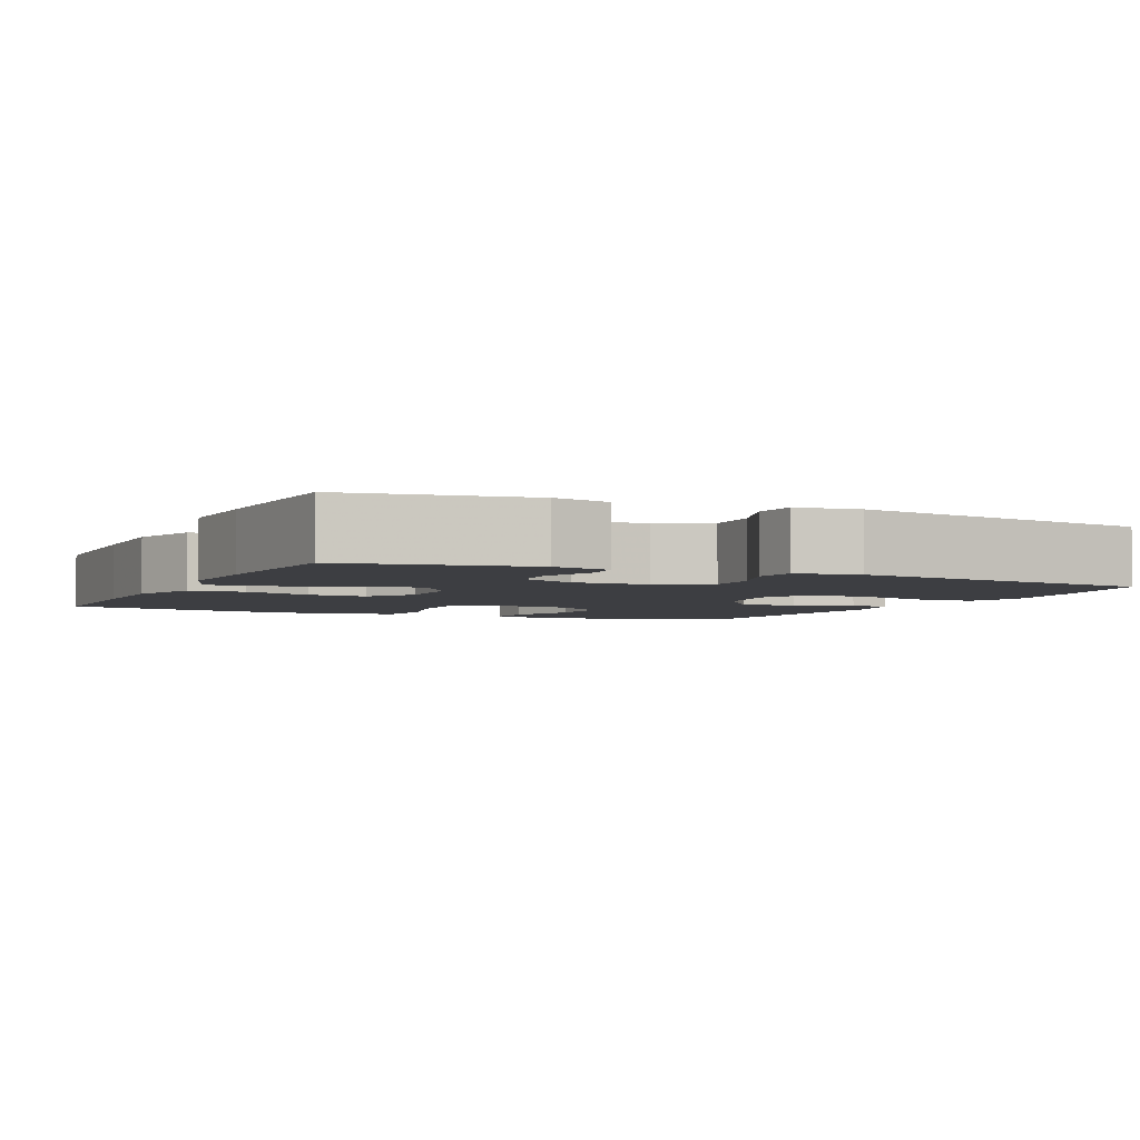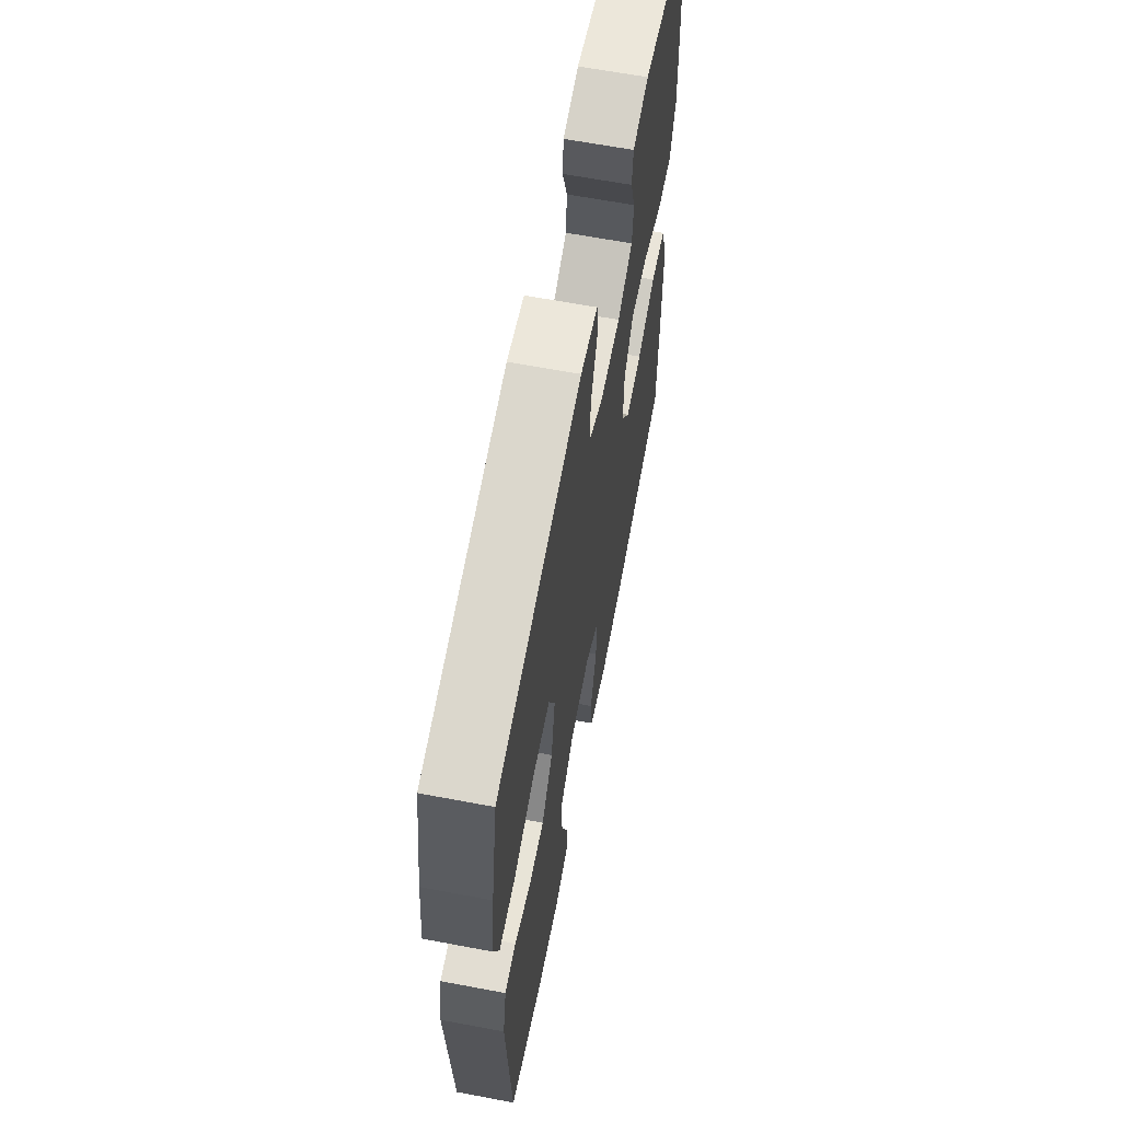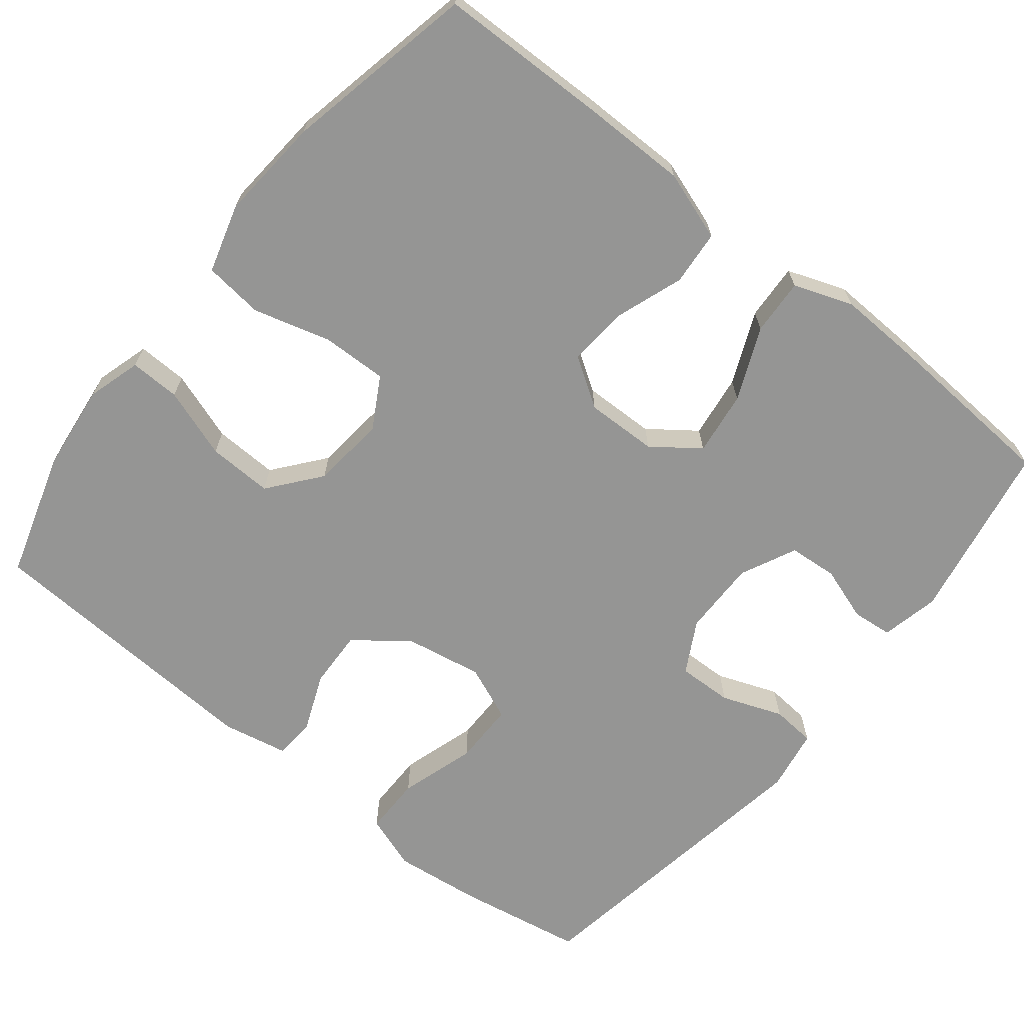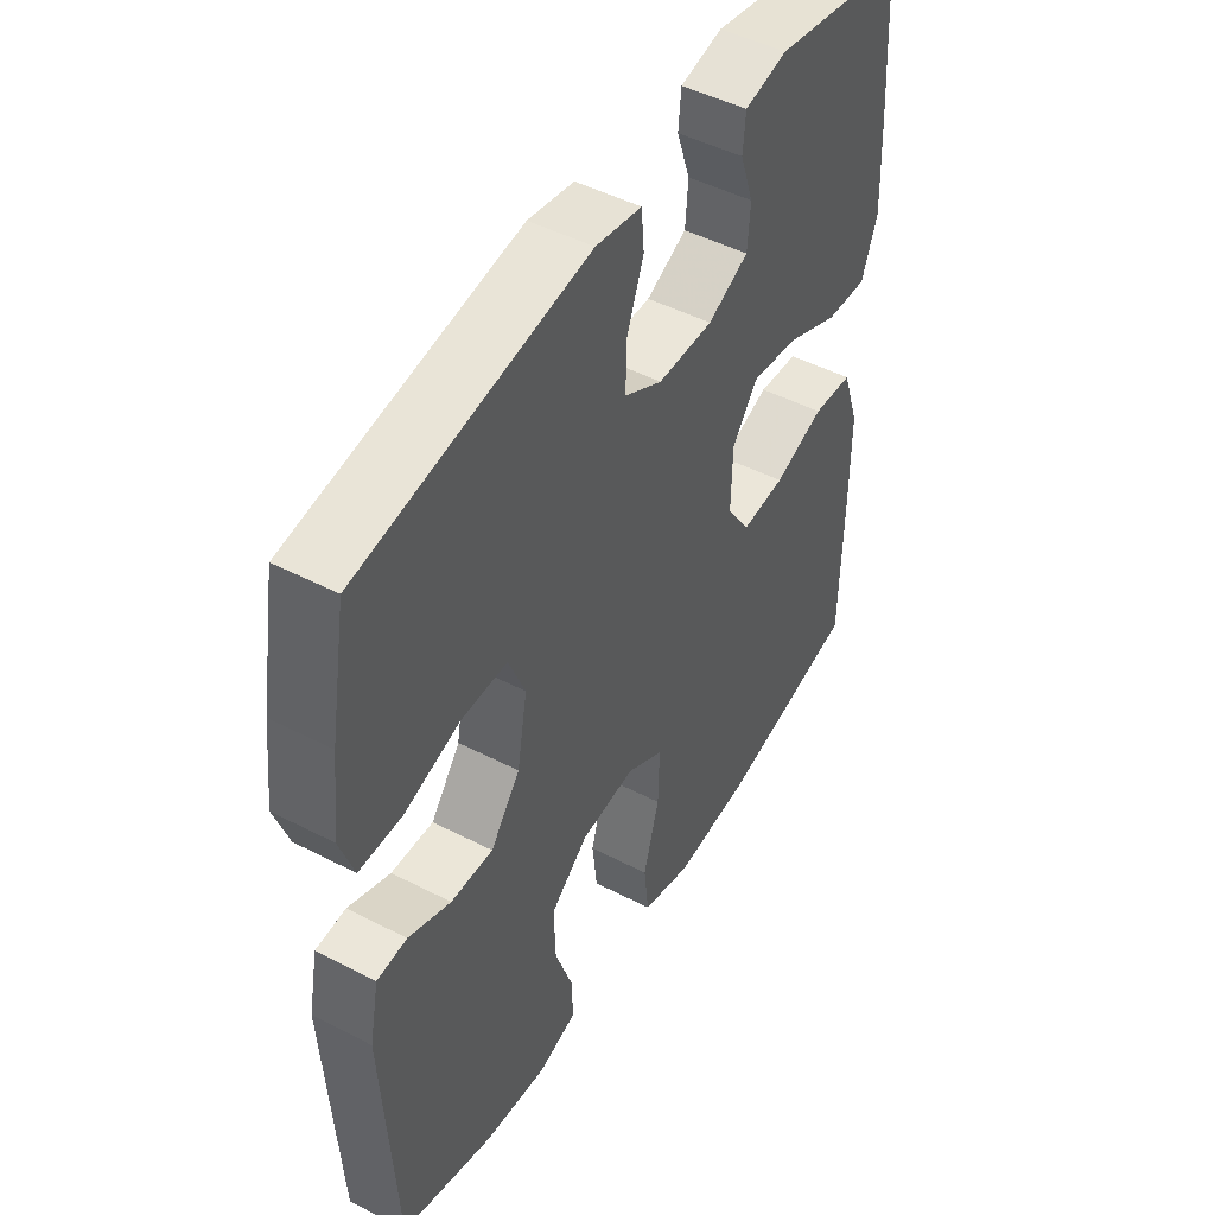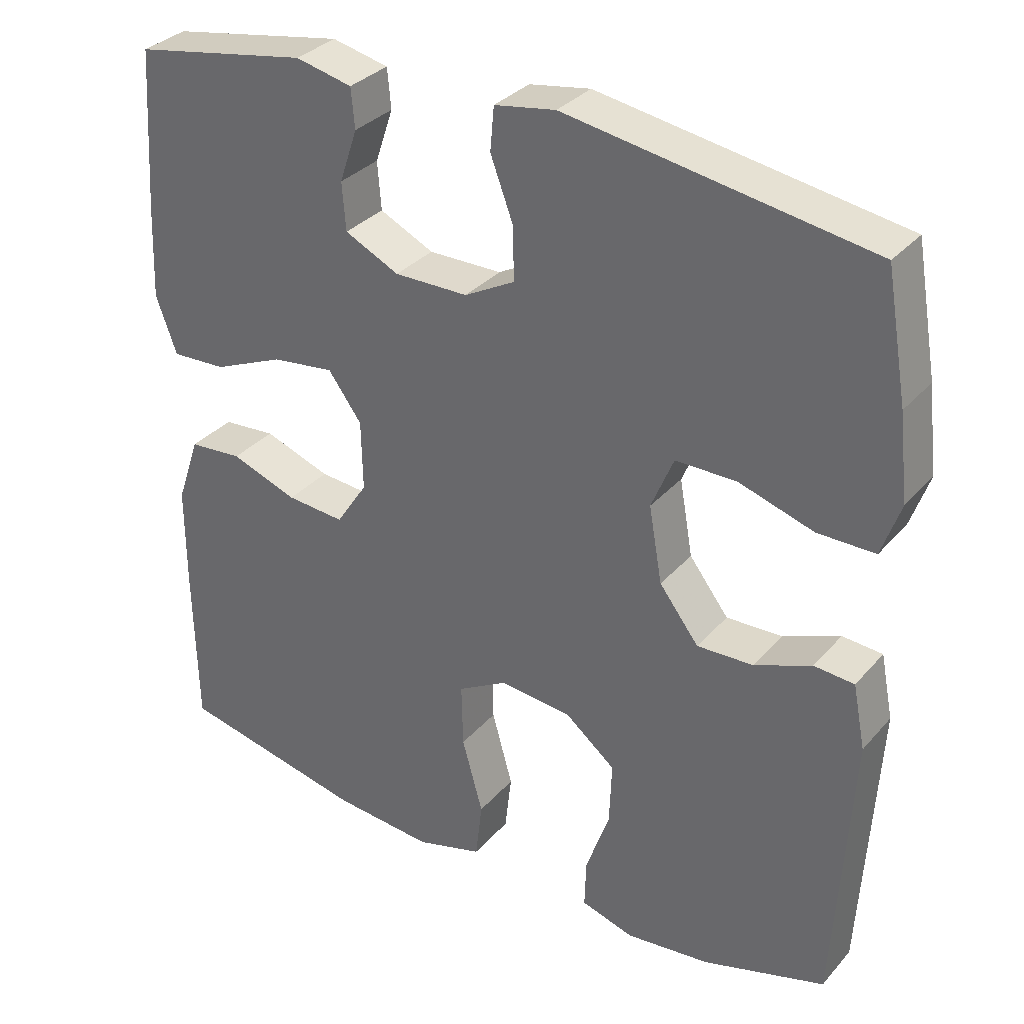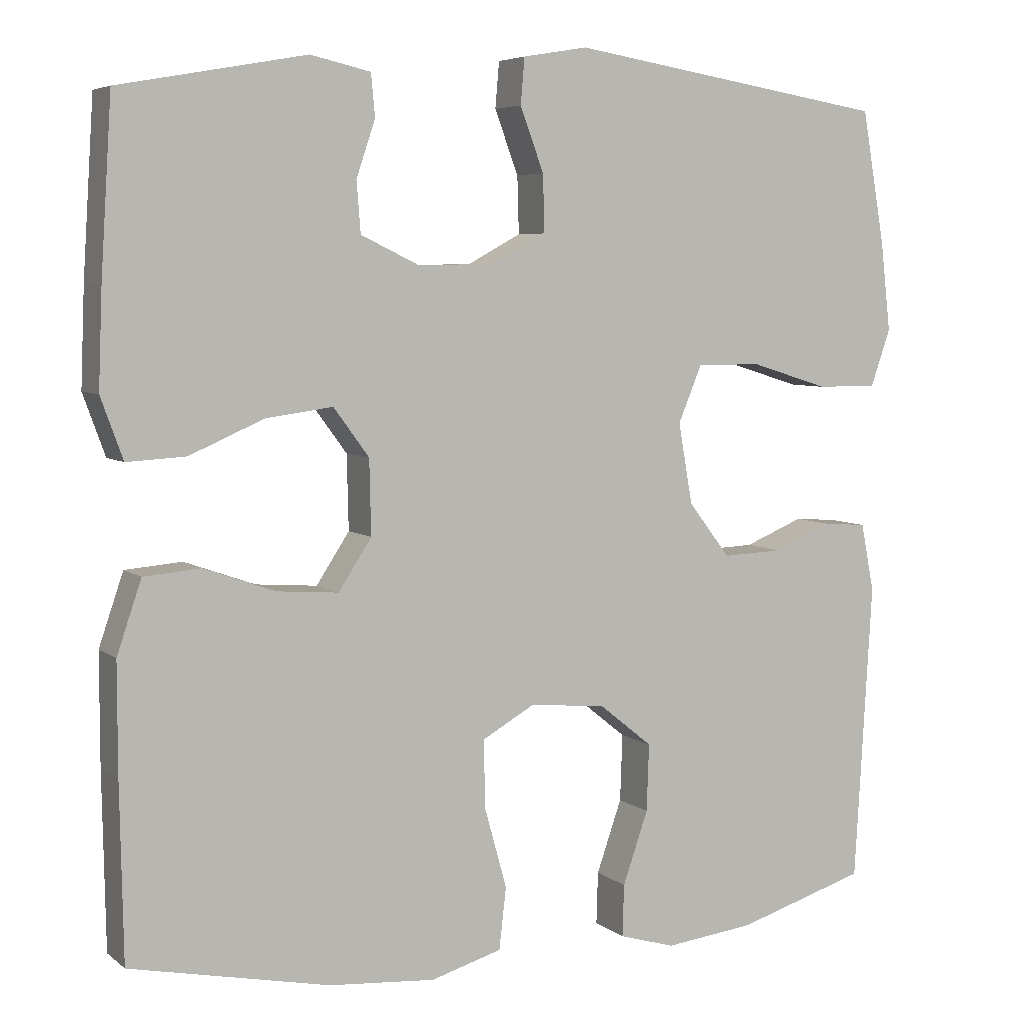
<metadata>
{"format":"obj","ext":"obj","renderer":"f3d","projection":"perspective","resolution":1024,"background":"white","views":[{"elev":-3.6,"azim":-25.1,"up":"+Y"},{"elev":63.8,"azim":100.8,"up":"+Z"},{"elev":-67.4,"azim":-128.6,"up":"+Y"},{"elev":47.7,"azim":120.2,"up":"+Z"},{"elev":32.8,"azim":34.1,"up":"+Z"},{"elev":5.7,"azim":-26.1,"up":"+Z"}]}
</metadata>
<code>
v 0.5 0.07 -0.5
v 0.335 0.07 -0.55
v 0.221 0.07 -0.563
v 0.15 0.07 -0.542
v 0.152 0.07 -0.476
v 0.184 0.07 -0.384
v 0.187 0.07 -0.299
v 0.12 0.07 -0.245
v 0.023 0.07 -0.235
v -0.044 0.07 -0.273
v -0.042 0.07 -0.359
v -0.014 0.07 -0.46
v -0.023 0.07 -0.538
v -0.113 0.07 -0.564
v -0.248 0.07 -0.553
v -0.5 0.07 -0.5
v -0.504 0.07 -0.278
v -0.504 0.07 -0.14
v -0.473 0.07 -0.049
v -0.401 0.07 -0.043
v -0.311 0.07 -0.075
v -0.233 0.07 -0.081
v -0.191 0.07 -0.017
v -0.193 0.07 0.077
v -0.238 0.07 0.138
v -0.322 0.07 0.127
v -0.417 0.07 0.086
v -0.491 0.07 0.082
v -0.519 0.07 0.159
v -0.514 0.07 0.283
v -0.5 0.07 0.5
v -0.264 0.07 0.543
v -0.188 0.07 0.526
v -0.183 0.07 0.473
v -0.207 0.07 0.402
v -0.202 0.07 0.338
v -0.129 0.07 0.303
v -0.03 0.07 0.304
v 0.038 0.07 0.341
v 0.036 0.07 0.413
v 0.006 0.07 0.493
v 0.011 0.07 0.551
v 0.093 0.07 0.565
v 0.5 0.07 0.5
v 0.529 0.07 0.333
v 0.542 0.07 0.219
v 0.517 0.07 0.147
v 0.44 0.07 0.147
v 0.34 0.07 0.178
v 0.258 0.07 0.178
v 0.228 0.07 0.106
v 0.246 0.07 0.004
v 0.299 0.07 -0.065
v 0.375 0.07 -0.062
v 0.451 0.07 -0.031
v 0.505 0.07 -0.035
v 0.522 0.07 -0.121
v 0.5 0 -0.5
v 0.335 0 -0.55
v 0.221 0 -0.563
v 0.15 0 -0.542
v 0.152 0 -0.476
v 0.184 0 -0.384
v 0.187 0 -0.299
v 0.12 0 -0.245
v 0.023 0 -0.235
v -0.044 0 -0.273
v -0.042 0 -0.359
v -0.014 0 -0.46
v -0.023 0 -0.538
v -0.113 0 -0.564
v -0.248 0 -0.553
v -0.5 0 -0.5
v -0.504 0 -0.278
v -0.504 0 -0.14
v -0.473 0 -0.049
v -0.401 0 -0.043
v -0.311 0 -0.075
v -0.233 0 -0.081
v -0.191 0 -0.017
v -0.193 0 0.077
v -0.238 0 0.138
v -0.322 0 0.127
v -0.417 0 0.086
v -0.491 0 0.082
v -0.519 0 0.159
v -0.514 0 0.283
v -0.5 0 0.5
v -0.264 0 0.543
v -0.188 0 0.526
v -0.183 0 0.473
v -0.207 0 0.402
v -0.202 0 0.338
v -0.129 0 0.303
v -0.03 0 0.304
v 0.038 0 0.341
v 0.036 0 0.413
v 0.006 0 0.493
v 0.011 0 0.551
v 0.093 0 0.565
v 0.5 0 0.5
v 0.529 0 0.333
v 0.542 0 0.219
v 0.517 0 0.147
v 0.44 0 0.147
v 0.34 0 0.178
v 0.258 0 0.178
v 0.228 0 0.106
v 0.246 0 0.004
v 0.299 0 -0.065
v 0.375 0 -0.062
v 0.451 0 -0.031
v 0.505 0 -0.035
v 0.522 0 -0.121
f 4 5 6
f 3 4 6
f 2 3 6
f 1 2 6
f 57 1 6
f 56 57 6
f 55 56 6
f 54 55 6
f 53 54 6 7
f 52 53 7 8
f 51 52 8 9
f 50 51 9 10
f 47 48 49
f 46 47 49
f 45 46 49
f 44 45 49
f 43 44 49
f 42 43 49
f 41 42 49
f 40 41 49
f 39 40 49 50
f 38 39 50 10
f 33 34 35
f 32 33 35
f 31 32 35
f 30 31 35
f 29 30 35
f 28 29 35
f 27 28 35
f 26 27 35
f 25 26 35 36
f 24 25 36 37
f 19 20 21
f 18 19 21
f 17 18 21
f 16 17 21
f 15 16 21
f 14 15 21
f 13 14 21
f 12 13 21
f 11 12 21
f 10 11 21 22
f 37 38 10
f 24 37 10
f 23 24 10
f 10 22 23
f 63 62 61
f 63 61 60
f 63 60 59
f 63 59 58
f 63 58 114
f 63 114 113
f 63 113 112
f 63 112 111
f 64 63 111 110
f 65 64 110 109
f 66 65 109 108
f 67 66 108 107
f 106 105 104
f 106 104 103
f 106 103 102
f 106 102 101
f 106 101 100
f 106 100 99
f 106 99 98
f 106 98 97
f 107 106 97 96
f 67 107 96 95
f 92 91 90
f 92 90 89
f 92 89 88
f 92 88 87
f 92 87 86
f 92 86 85
f 92 85 84
f 92 84 83
f 93 92 83 82
f 94 93 82 81
f 78 77 76
f 78 76 75
f 78 75 74
f 78 74 73
f 78 73 72
f 78 72 71
f 78 71 70
f 78 70 69
f 78 69 68
f 79 78 68 67
f 67 95 94
f 67 94 81
f 67 81 80
f 80 79 67
f 1 58 59 2
f 2 59 60 3
f 3 60 61 4
f 4 61 62 5
f 5 62 63 6
f 6 63 64 7
f 7 64 65 8
f 8 65 66 9
f 9 66 67 10
f 10 67 68 11
f 11 68 69 12
f 12 69 70 13
f 13 70 71 14
f 14 71 72 15
f 15 72 73 16
f 16 73 74 17
f 17 74 75 18
f 18 75 76 19
f 19 76 77 20
f 20 77 78 21
f 21 78 79 22
f 22 79 80 23
f 23 80 81 24
f 24 81 82 25
f 25 82 83 26
f 26 83 84 27
f 27 84 85 28
f 28 85 86 29
f 29 86 87 30
f 30 87 88 31
f 31 88 89 32
f 32 89 90 33
f 33 90 91 34
f 34 91 92 35
f 35 92 93 36
f 36 93 94 37
f 37 94 95 38
f 38 95 96 39
f 39 96 97 40
f 40 97 98 41
f 41 98 99 42
f 42 99 100 43
f 43 100 101 44
f 44 101 102 45
f 45 102 103 46
f 46 103 104 47
f 47 104 105 48
f 48 105 106 49
f 49 106 107 50
f 50 107 108 51
f 51 108 109 52
f 52 109 110 53
f 53 110 111 54
f 54 111 112 55
f 55 112 113 56
f 56 113 114 57
f 57 114 58 1

</code>
